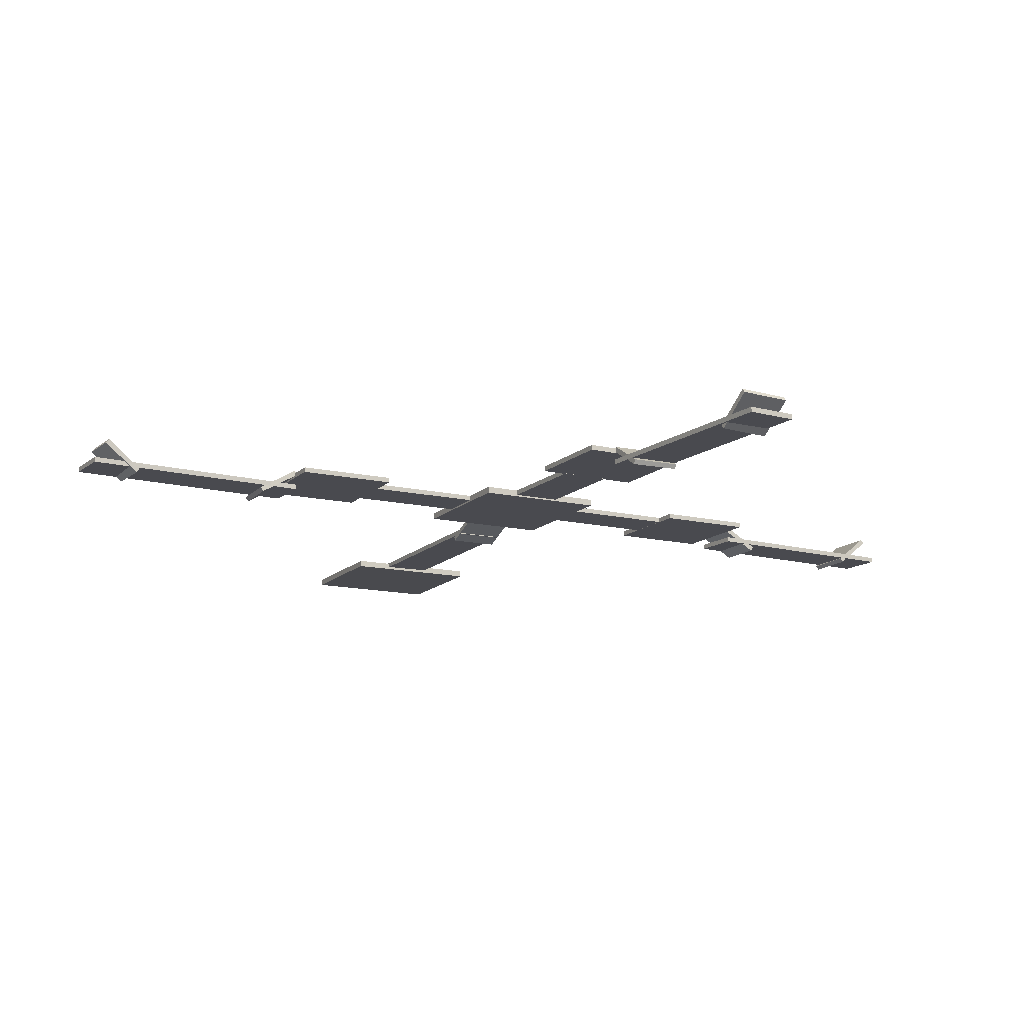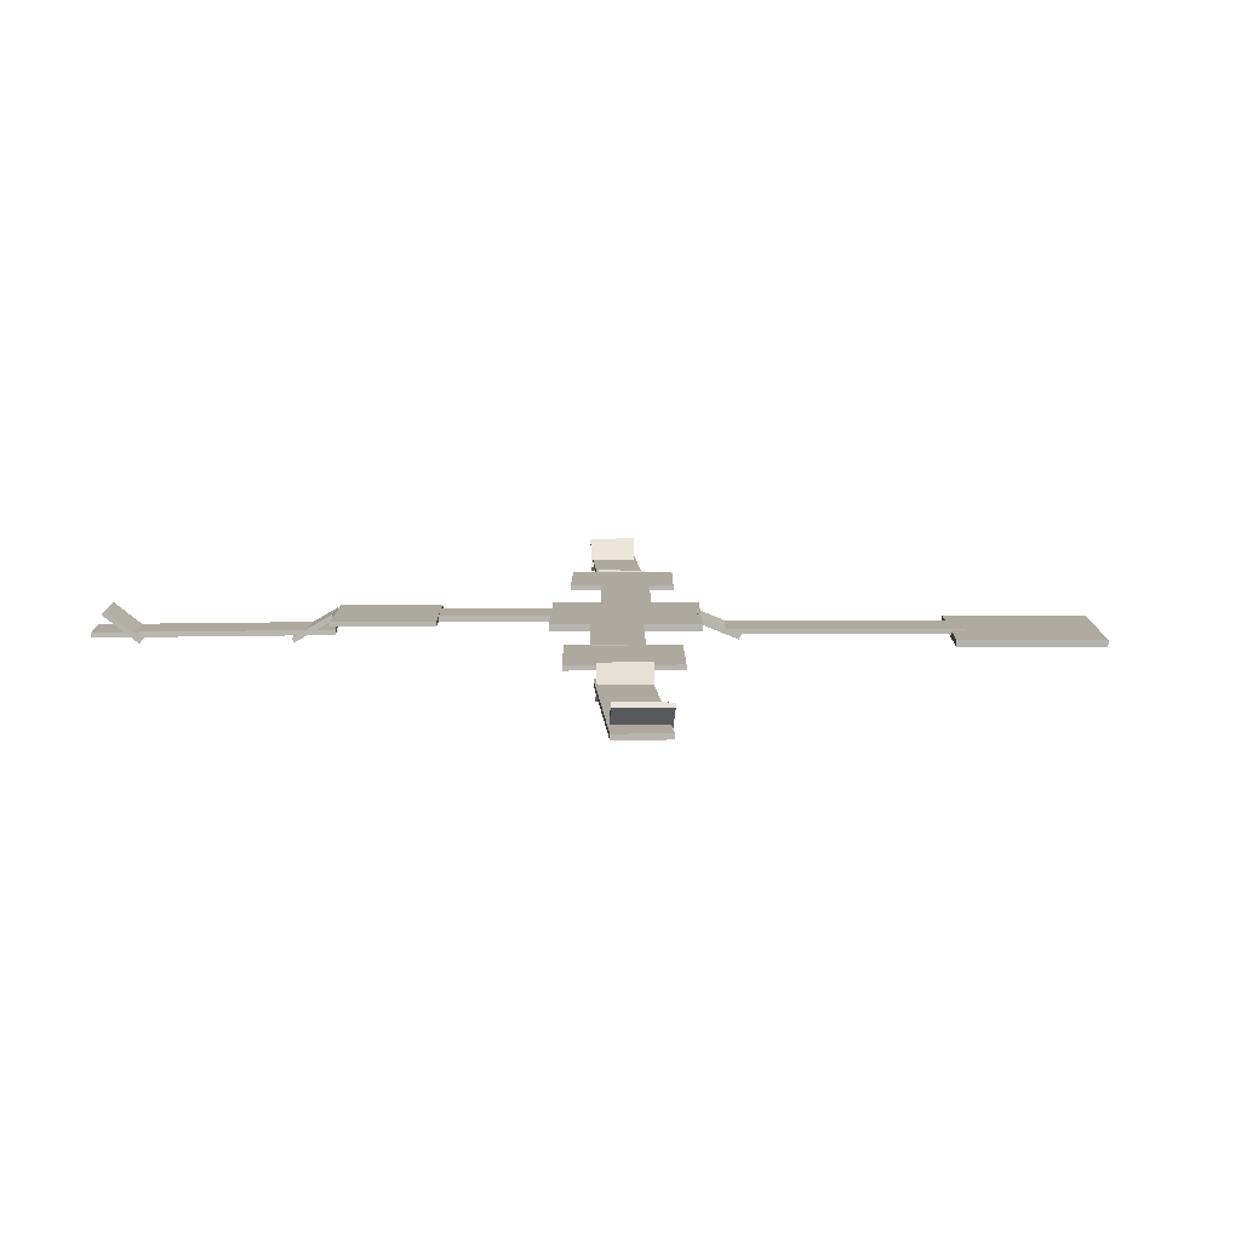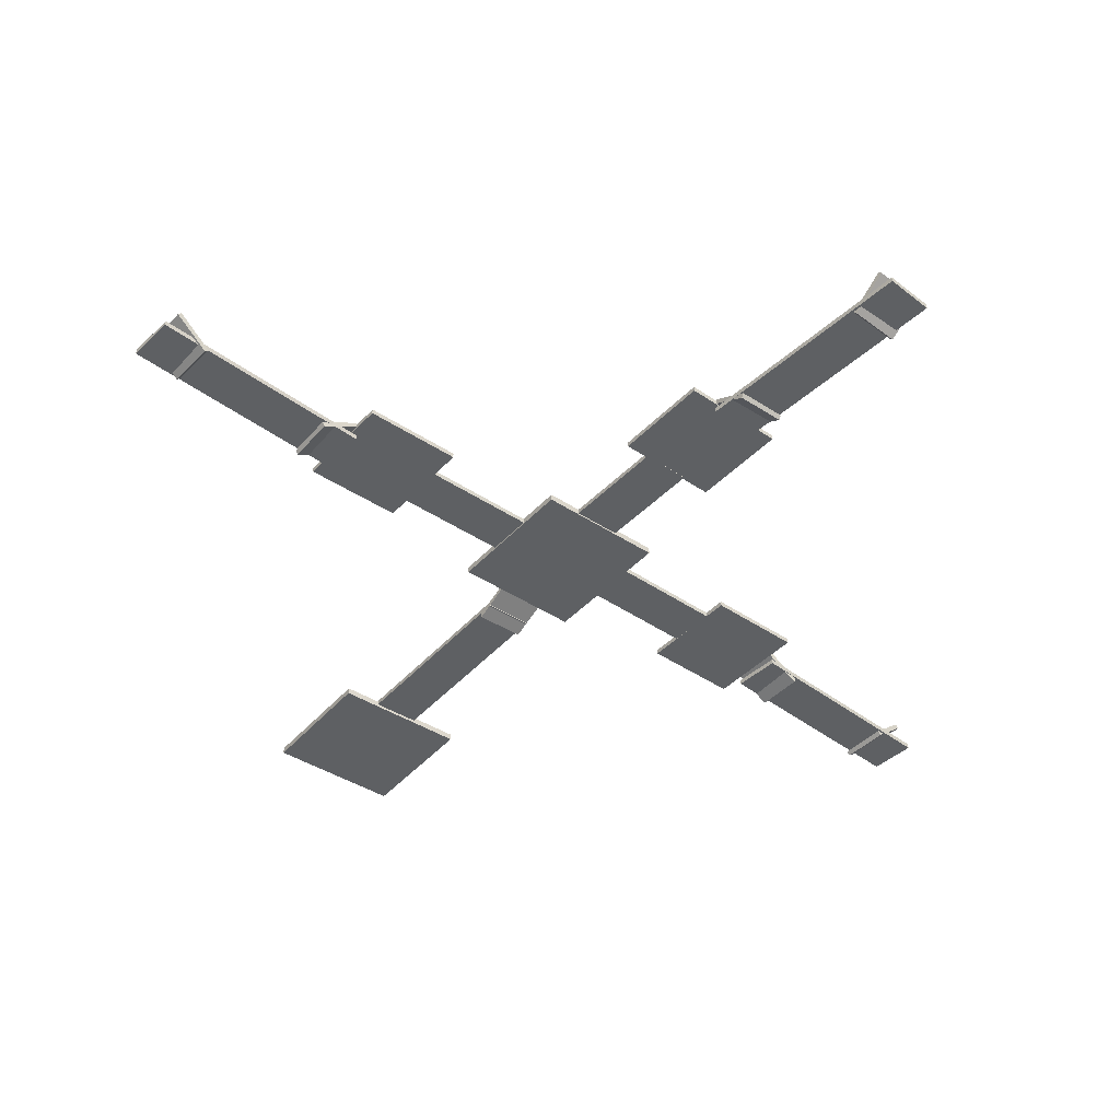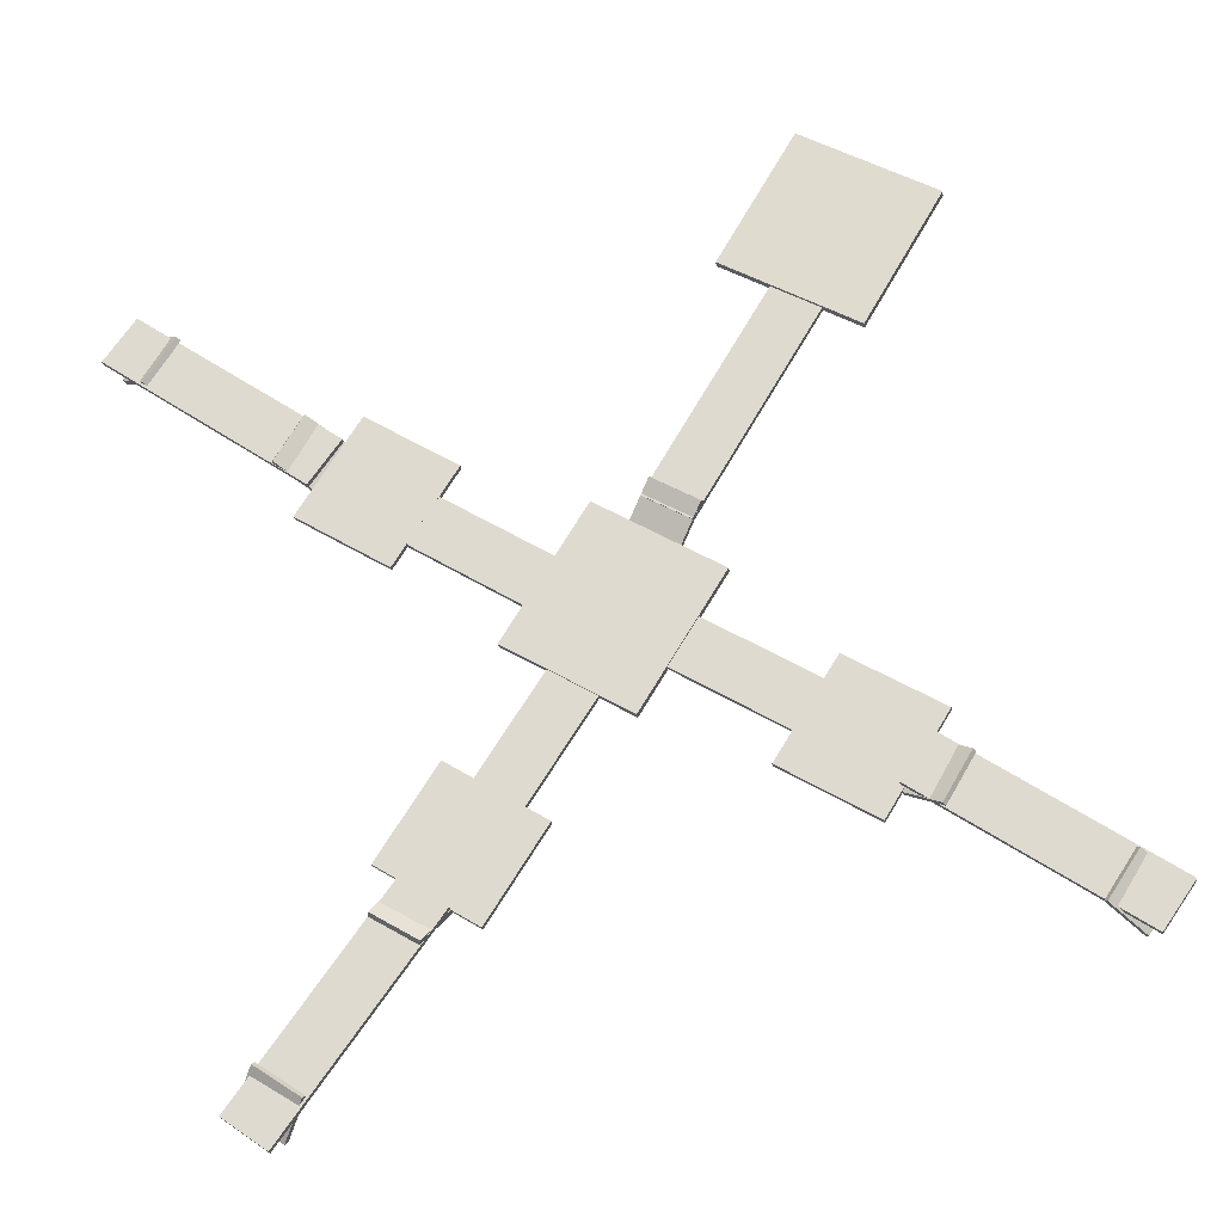
<metadata>
{"format":"obj","ext":"obj","renderer":"f3d","projection":"perspective","resolution":1024,"background":"white","views":[{"elev":-13.5,"azim":-175.9,"up":"+Y"},{"elev":9.1,"azim":-58.2,"up":"+Y"},{"elev":-42.2,"azim":173.1,"up":"+Y"},{"elev":-24.8,"azim":9.3,"up":"+Z"}]}
</metadata>
<code>
g Cube (3)
v -199.7 26.88 36.28
v -186 27.02 60.13
v -199.7 28.2 36.28
v -186 28.34 60.13
v -175.8 28.39 22.47
v -162 28.53 46.32
v -175.8 27.06 22.47
v -162 27.21 46.32
v -199.7 28.2 36.28
v -186 28.34 60.13
v -175.8 28.39 22.47
v -162 28.53 46.32
v -175.8 27.06 22.47
v -199.7 26.88 36.28
v -186 27.02 60.13
v -162 27.21 46.32
v -186 27.02 60.13
v -186 28.34 60.13
v -162 28.53 46.32
v -162 27.21 46.32
v -175.8 27.06 22.47
v -175.8 28.39 22.47
v -199.7 28.2 36.28
v -199.7 26.88 36.28
f 3 1 4
f 4 1 2
f 5 9 6
f 6 9 10
f 7 11 8
f 8 11 12
f 14 13 15
f 15 13 16
f 18 17 19
f 19 17 20
f 22 21 23
f 23 21 24
g Cube (1)
v -192.7 29.57 -51.98
v -181.8 29.57 -34.24
v -192.7 30.57 -51.98
v -181.8 30.57 -34.24
v -175.9 30.57 -62.26
v -165.1 30.57 -44.52
v -175.9 29.57 -62.26
v -165.1 29.57 -44.52
v -192.7 30.57 -51.98
v -181.8 30.57 -34.24
v -175.9 30.57 -62.26
v -165.1 30.57 -44.52
v -175.9 29.57 -62.26
v -192.7 29.57 -51.98
v -181.8 29.57 -34.24
v -165.1 29.57 -44.52
v -181.8 29.57 -34.24
v -181.8 30.57 -34.24
v -165.1 30.57 -44.52
v -165.1 29.57 -44.52
v -175.9 29.57 -62.26
v -175.9 30.57 -62.26
v -192.7 30.57 -51.98
v -192.7 29.57 -51.98
f 27 25 28
f 28 25 26
f 29 33 30
f 30 33 34
f 31 35 32
f 32 35 36
f 38 37 39
f 39 37 40
f 42 41 43
f 43 41 44
f 46 45 47
f 47 45 48
g Cube (7)
v -139 26.97 -69.63
v -144.3 26.74 -77.78
v -138.5 26.19 -69.96
v -143.8 25.96 -78.1
v -132.8 31.67 -73.78
v -138.2 31.44 -81.93
v -133.4 32.45 -73.46
v -138.7 32.22 -81.6
v -138.5 26.19 -69.96
v -143.8 25.96 -78.1
v -132.8 31.67 -73.78
v -138.2 31.44 -81.93
v -133.4 32.45 -73.46
v -139 26.97 -69.63
v -144.3 26.74 -77.78
v -138.7 32.22 -81.6
v -144.3 26.74 -77.78
v -143.8 25.96 -78.1
v -138.2 31.44 -81.93
v -138.7 32.22 -81.6
v -133.4 32.45 -73.46
v -132.8 31.67 -73.78
v -138.5 26.19 -69.96
v -139 26.97 -69.63
f 51 49 52
f 52 49 50
f 53 57 54
f 54 57 58
f 55 59 56
f 56 59 60
f 62 61 63
f 63 61 64
f 66 65 67
f 67 65 68
f 70 69 71
f 71 69 72
g Cube (15)
v -246.1 25.64 -78.7
v -254.4 25.75 -73.62
v -246.3 26.5 -79.14
v -254.6 26.62 -74.06
v -242.3 30.91 -72.73
v -250.6 31.03 -67.65
v -242.1 30.05 -72.3
v -250.4 30.17 -67.21
v -246.3 26.5 -79.14
v -254.6 26.62 -74.06
v -242.3 30.91 -72.73
v -250.6 31.03 -67.65
v -242.1 30.05 -72.3
v -246.1 25.64 -78.7
v -254.4 25.75 -73.62
v -250.4 30.17 -67.21
v -254.4 25.75 -73.62
v -254.6 26.62 -74.06
v -250.6 31.03 -67.65
v -250.4 30.17 -67.21
v -242.1 30.05 -72.3
v -242.3 30.91 -72.73
v -246.3 26.5 -79.14
v -246.1 25.64 -78.7
f 75 73 76
f 76 73 74
f 77 81 78
f 78 81 82
f 79 83 80
f 80 83 84
f 86 85 87
f 87 85 88
f 90 89 91
f 91 89 92
f 94 93 95
f 95 93 96
g Cube (19)
v -295.9 27.01 21.75
v -290.5 26.78 29.82
v -296.4 26.23 22.08
v -291 26 30.16
v -302 31.71 25.98
v -296.6 31.48 34.05
v -301.5 32.49 25.64
v -296.1 32.26 33.72
v -296.4 26.23 22.08
v -291 26 30.16
v -302 31.71 25.98
v -296.6 31.48 34.05
v -301.5 32.49 25.64
v -295.9 27.01 21.75
v -290.5 26.78 29.82
v -296.1 32.26 33.72
v -290.5 26.78 29.82
v -291 26 30.16
v -296.6 31.48 34.05
v -296.1 32.26 33.72
v -301.5 32.49 25.64
v -302 31.71 25.98
v -296.4 26.23 22.08
v -295.9 27.01 21.75
f 99 97 100
f 100 97 98
f 101 105 102
f 102 105 106
f 103 107 104
f 104 107 108
f 110 109 111
f 111 109 112
f 114 113 115
f 115 113 116
f 118 117 119
f 119 117 120
g Cube (12)
v -263.1 26.97 -101.5
v -271.1 26.74 -96.01
v -263.4 26.19 -102
v -271.5 25.96 -96.54
v -267.3 31.67 -107.6
v -275.4 31.44 -102.1
v -267 32.45 -107
v -275.1 32.22 -101.6
v -263.4 26.19 -102
v -271.5 25.96 -96.54
v -267.3 31.67 -107.6
v -275.4 31.44 -102.1
v -267 32.45 -107
v -263.1 26.97 -101.5
v -271.1 26.74 -96.01
v -275.1 32.22 -101.6
v -271.1 26.74 -96.01
v -271.5 25.96 -96.54
v -275.4 31.44 -102.1
v -275.1 32.22 -101.6
v -267 32.45 -107
v -267.3 31.67 -107.6
v -263.4 26.19 -102
v -263.1 26.97 -101.5
f 123 121 124
f 124 121 122
f 125 129 126
f 126 129 130
f 127 131 128
f 128 131 132
f 134 133 135
f 135 133 136
f 138 137 139
f 139 137 140
f 142 141 143
f 143 141 144
g Cube (10)
v -209.8 29.57 -34.04
v -204.7 29.57 -25.77
v -209.8 30.57 -34.04
v -204.7 30.57 -25.77
v -189.1 30.57 -46.83
v -184 30.57 -38.56
v -189.1 29.57 -46.83
v -184 29.57 -38.56
v -209.8 30.57 -34.04
v -204.7 30.57 -25.77
v -189.1 30.57 -46.83
v -184 30.57 -38.56
v -189.1 29.57 -46.83
v -209.8 29.57 -34.04
v -204.7 29.57 -25.77
v -184 29.57 -38.56
v -204.7 29.57 -25.77
v -204.7 30.57 -25.77
v -184 30.57 -38.56
v -184 29.57 -38.56
v -189.1 29.57 -46.83
v -189.1 30.57 -46.83
v -209.8 30.57 -34.04
v -209.8 29.57 -34.04
f 147 145 148
f 148 145 146
f 149 153 150
f 150 153 154
f 151 155 152
f 152 155 156
f 158 157 159
f 159 157 160
f 162 161 163
f 163 161 164
f 166 165 167
f 167 165 168
g Cube (20)
v -242.5 29.54 3.552
v -253.6 29.54 -14.05
v -242.5 30.54 3.552
v -253.6 30.54 -14.05
v -259.1 30.54 14.05
v -270.2 30.54 -3.552
v -259.1 29.54 14.05
v -270.2 29.54 -3.552
v -242.5 30.54 3.552
v -253.6 30.54 -14.05
v -259.1 30.54 14.05
v -270.2 30.54 -3.552
v -259.1 29.54 14.05
v -242.5 29.54 3.552
v -253.6 29.54 -14.05
v -270.2 29.54 -3.552
v -253.6 29.54 -14.05
v -253.6 30.54 -14.05
v -270.2 30.54 -3.552
v -270.2 29.54 -3.552
v -259.1 29.54 14.05
v -259.1 30.54 14.05
v -242.5 30.54 3.552
v -242.5 29.54 3.552
f 171 169 172
f 172 169 170
f 173 177 174
f 174 177 178
f 175 179 176
f 176 179 180
f 182 181 183
f 183 181 184
f 186 185 187
f 187 185 188
f 190 189 191
f 191 189 192
g Cube (17)
v -261.9 27.14 8.829
v -267.5 27.14 0.9198
v -261.9 28.14 8.829
v -267.5 28.14 0.9198
v -298.6 28.14 35.08
v -304.3 28.14 27.17
v -298.6 27.14 35.08
v -304.3 27.14 27.17
v -261.9 28.14 8.829
v -267.5 28.14 0.9198
v -298.6 28.14 35.08
v -304.3 28.14 27.17
v -298.6 27.14 35.08
v -261.9 27.14 8.829
v -267.5 27.14 0.9198
v -304.3 27.14 27.17
v -267.5 27.14 0.9198
v -267.5 28.14 0.9198
v -304.3 28.14 27.17
v -304.3 27.14 27.17
v -298.6 27.14 35.08
v -298.6 28.14 35.08
v -261.9 28.14 8.829
v -261.9 27.14 8.829
f 195 193 196
f 196 193 194
f 197 201 198
f 198 201 202
f 199 203 200
f 200 203 204
f 206 205 207
f 207 205 208
f 210 209 211
f 211 209 212
f 214 213 215
f 215 213 216
g Cube (4)
v -189.6 27.54 33.5
v -181.2 27.54 28.55
v -189.6 28.54 33.5
v -181.2 28.54 28.55
v -212.6 28.54 -5.348
v -204.2 28.54 -10.3
v -212.6 27.54 -5.348
v -204.2 27.54 -10.3
v -189.6 28.54 33.5
v -181.2 28.54 28.55
v -212.6 28.54 -5.348
v -204.2 28.54 -10.3
v -212.6 27.54 -5.348
v -189.6 27.54 33.5
v -181.2 27.54 28.55
v -204.2 27.54 -10.3
v -181.2 27.54 28.55
v -181.2 28.54 28.55
v -204.2 28.54 -10.3
v -204.2 27.54 -10.3
v -212.6 27.54 -5.348
v -212.6 28.54 -5.348
v -189.6 28.54 33.5
v -189.6 27.54 33.5
f 219 217 220
f 220 217 218
f 221 225 222
f 222 225 226
f 223 227 224
f 224 227 228
f 230 229 231
f 231 229 232
f 234 233 235
f 235 233 236
f 238 237 239
f 239 237 240
g Cube (13)
v -226.3 29.58 -31.26
v -218.1 29.58 -36.51
v -226.3 30.58 -31.26
v -218.1 30.58 -36.51
v -239.4 30.58 -51.73
v -231.2 30.58 -56.98
v -239.4 29.58 -51.73
v -231.2 29.58 -56.98
v -226.3 30.58 -31.26
v -218.1 30.58 -36.51
v -239.4 30.58 -51.73
v -231.2 30.58 -56.98
v -239.4 29.58 -51.73
v -226.3 29.58 -31.26
v -218.1 29.58 -36.51
v -231.2 29.58 -56.98
v -218.1 29.58 -36.51
v -218.1 30.58 -36.51
v -231.2 30.58 -56.98
v -231.2 29.58 -56.98
v -239.4 29.58 -51.73
v -239.4 30.58 -51.73
v -226.3 30.58 -31.26
v -226.3 29.58 -31.26
f 243 241 244
f 244 241 242
f 245 249 246
f 246 249 250
f 247 251 248
f 248 251 252
f 254 253 255
f 255 253 256
f 258 257 259
f 259 257 260
f 262 261 263
f 263 261 264
g Cube (14)
v -249.9 27.12 -67.36
v -242 27.12 -73.05
v -249.9 28.12 -67.36
v -242 28.12 -73.05
v -276.3 28.12 -104
v -268.4 28.12 -109.7
v -276.3 27.12 -104
v -268.4 27.12 -109.7
v -249.9 28.12 -67.36
v -242 28.12 -73.05
v -276.3 28.12 -104
v -268.4 28.12 -109.7
v -276.3 27.12 -104
v -249.9 27.12 -67.36
v -242 27.12 -73.05
v -268.4 27.12 -109.7
v -242 27.12 -73.05
v -242 28.12 -73.05
v -268.4 28.12 -109.7
v -268.4 27.12 -109.7
v -276.3 27.12 -104
v -276.3 28.12 -104
v -249.9 28.12 -67.36
v -249.9 27.12 -67.36
f 267 265 268
f 268 265 266
f 269 273 270
f 270 273 274
f 271 275 272
f 272 275 276
f 278 277 279
f 279 277 280
f 282 281 283
f 283 281 284
f 286 285 287
f 287 285 288
g Cube (18)
v -225.7 29.57 -14.73
v -230.9 29.57 -22.93
v -225.7 30.57 -14.73
v -230.9 30.57 -22.93
v -246.2 30.57 -1.669
v -251.4 30.57 -9.872
v -246.2 29.57 -1.669
v -251.4 29.57 -9.872
v -225.7 30.57 -14.73
v -230.9 30.57 -22.93
v -246.2 30.57 -1.669
v -251.4 30.57 -9.872
v -246.2 29.57 -1.669
v -225.7 29.57 -14.73
v -230.9 29.57 -22.93
v -251.4 29.57 -9.872
v -230.9 29.57 -22.93
v -230.9 30.57 -22.93
v -251.4 30.57 -9.872
v -251.4 29.57 -9.872
v -246.2 29.57 -1.669
v -246.2 30.57 -1.669
v -225.7 30.57 -14.73
v -225.7 29.57 -14.73
f 291 289 292
f 292 289 290
f 293 297 294
f 294 297 298
f 295 299 296
f 296 299 300
f 302 301 303
f 303 301 304
f 306 305 307
f 307 305 308
f 310 309 311
f 311 309 312
g Cube (5)
v -211 26.45 -2.709
v -202.7 26.45 -7.661
v -210.8 27.37 -2.389
v -202.5 27.37 -7.342
v -215 30.62 -9.378
v -206.6 30.62 -14.33
v -215.2 29.69 -9.697
v -206.8 29.69 -14.65
v -210.8 27.37 -2.389
v -202.5 27.37 -7.342
v -215 30.62 -9.378
v -206.6 30.62 -14.33
v -215.2 29.69 -9.697
v -211 26.45 -2.709
v -202.7 26.45 -7.661
v -206.8 29.69 -14.65
v -202.7 26.45 -7.661
v -202.5 27.37 -7.342
v -206.6 30.62 -14.33
v -206.8 29.69 -14.65
v -215.2 29.69 -9.697
v -215 30.62 -9.378
v -210.8 27.37 -2.389
v -211 26.45 -2.709
f 315 313 316
f 316 313 314
f 317 321 318
f 318 321 322
f 319 323 320
f 320 323 324
f 326 325 327
f 327 325 328
f 330 329 331
f 331 329 332
f 334 333 335
f 335 333 336
g Cube (9)
v -173.3 27.12 -57.1
v -167.8 27.12 -49.12
v -173.3 28.12 -57.1
v -167.8 28.12 -49.12
v -136.2 28.12 -82.88
v -130.7 28.12 -74.9
v -136.2 27.12 -82.88
v -130.7 27.12 -74.9
v -173.3 28.12 -57.1
v -167.8 28.12 -49.12
v -136.2 28.12 -82.88
v -130.7 28.12 -74.9
v -136.2 27.12 -82.88
v -173.3 27.12 -57.1
v -167.8 27.12 -49.12
v -130.7 27.12 -74.9
v -167.8 27.12 -49.12
v -167.8 28.12 -49.12
v -130.7 28.12 -74.9
v -130.7 27.12 -74.9
v -136.2 27.12 -82.88
v -136.2 28.12 -82.88
v -173.3 28.12 -57.1
v -173.3 27.12 -57.1
f 339 337 340
f 340 337 338
f 341 345 342
f 342 345 346
f 343 347 344
f 344 347 348
f 350 349 351
f 351 349 352
f 354 353 355
f 355 353 356
f 358 357 359
f 359 357 360
g Cube (16)
v -273.1 25.65 4.904
v -268 25.76 13.21
v -273.5 26.51 5.157
v -268.5 26.63 13.46
v -267.1 30.92 1.189
v -262 31.04 9.496
v -266.7 30.06 0.936
v -261.6 30.18 9.243
v -273.5 26.51 5.157
v -268.5 26.63 13.46
v -267.1 30.92 1.189
v -262 31.04 9.496
v -266.7 30.06 0.936
v -273.1 25.65 4.904
v -268 25.76 13.21
v -261.6 30.18 9.243
v -268 25.76 13.21
v -268.5 26.63 13.46
v -262 31.04 9.496
v -261.6 30.18 9.243
v -266.7 30.06 0.936
v -267.1 30.92 1.189
v -273.5 26.51 5.157
v -273.1 25.65 4.904
f 363 361 364
f 364 361 362
f 365 369 366
f 366 369 370
f 367 371 368
f 368 371 372
f 374 373 375
f 375 373 376
f 378 377 379
f 379 377 380
f 382 381 383
f 383 381 384
g Cube (2)
v -235.7 29.26 -28.95
v -221 29.26 -4.894
v -235.7 30.58 -28.95
v -221 30.58 -4.894
v -213.6 30.58 -42.55
v -198.8 30.58 -18.49
v -213.6 29.26 -42.55
v -198.8 29.26 -18.49
v -235.7 30.58 -28.95
v -221 30.58 -4.894
v -213.6 30.58 -42.55
v -198.8 30.58 -18.49
v -213.6 29.26 -42.55
v -235.7 29.26 -28.95
v -221 29.26 -4.894
v -198.8 29.26 -18.49
v -221 29.26 -4.894
v -221 30.58 -4.894
v -198.8 30.58 -18.49
v -198.8 29.26 -18.49
v -213.6 29.26 -42.55
v -213.6 30.58 -42.55
v -235.7 30.58 -28.95
v -235.7 29.26 -28.95
f 387 385 388
f 388 385 386
f 389 393 390
f 390 393 394
f 391 395 392
f 392 395 396
f 398 397 399
f 399 397 400
f 402 401 403
f 403 401 404
f 406 405 407
f 407 405 408
g Cube (11)
v -244.5 29.59 -48.04
v -226.9 29.59 -59.22
v -244.5 30.59 -48.04
v -226.9 30.59 -59.22
v -255 30.59 -64.62
v -237.5 30.59 -75.8
v -255 29.59 -64.62
v -237.5 29.59 -75.8
v -244.5 30.59 -48.04
v -226.9 30.59 -59.22
v -255 30.59 -64.62
v -237.5 30.59 -75.8
v -255 29.59 -64.62
v -244.5 29.59 -48.04
v -226.9 29.59 -59.22
v -237.5 29.59 -75.8
v -226.9 29.59 -59.22
v -226.9 30.59 -59.22
v -237.5 30.59 -75.8
v -237.5 29.59 -75.8
v -255 29.59 -64.62
v -255 30.59 -64.62
v -244.5 30.59 -48.04
v -244.5 29.59 -48.04
f 411 409 412
f 412 409 410
f 413 417 414
f 414 417 418
f 415 419 416
f 416 419 420
f 422 421 423
f 423 421 424
f 426 425 427
f 427 425 428
f 430 429 431
f 431 429 432
g Cube (6)
v -162 25.64 -53.01
v -167 25.75 -61.38
v -161.6 26.5 -53.26
v -166.5 26.62 -61.63
v -168 30.91 -49.38
v -173 31.03 -57.75
v -168.5 30.05 -49.13
v -173.4 30.17 -57.5
v -161.6 26.5 -53.26
v -166.5 26.62 -61.63
v -168 30.91 -49.38
v -173 31.03 -57.75
v -168.5 30.05 -49.13
v -162 25.64 -53.01
v -167 25.75 -61.38
v -173.4 30.17 -57.5
v -167 25.75 -61.38
v -166.5 26.62 -61.63
v -173 31.03 -57.75
v -173.4 30.17 -57.5
v -168.5 30.05 -49.13
v -168 30.91 -49.38
v -161.6 26.5 -53.26
v -162 25.64 -53.01
f 435 433 436
f 436 433 434
f 437 441 438
f 438 441 442
f 439 443 440
f 440 443 444
f 446 445 447
f 447 445 448
f 450 449 451
f 451 449 452
f 454 453 455
f 455 453 456

</code>
